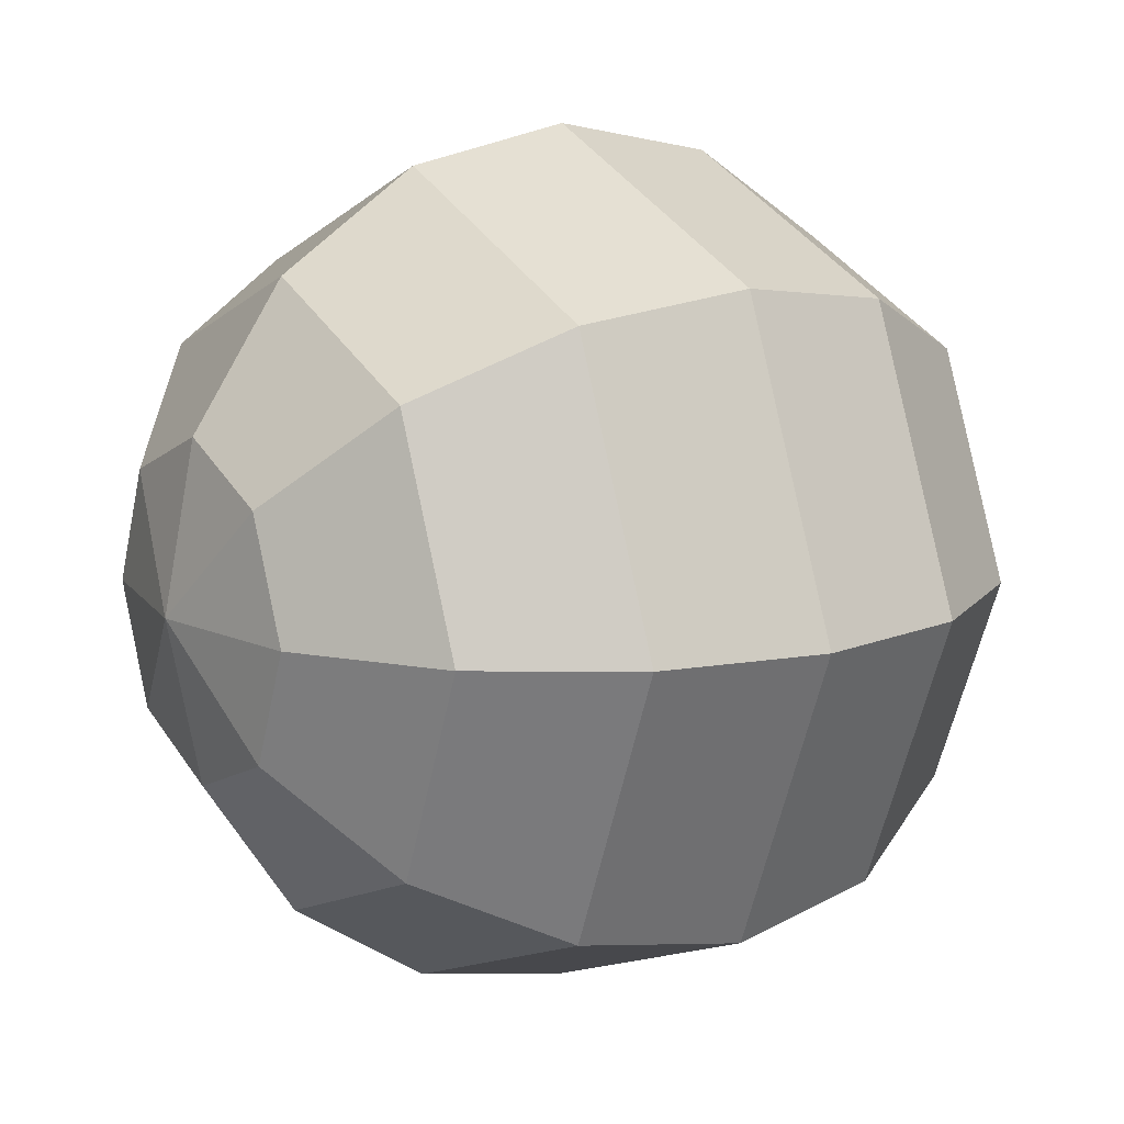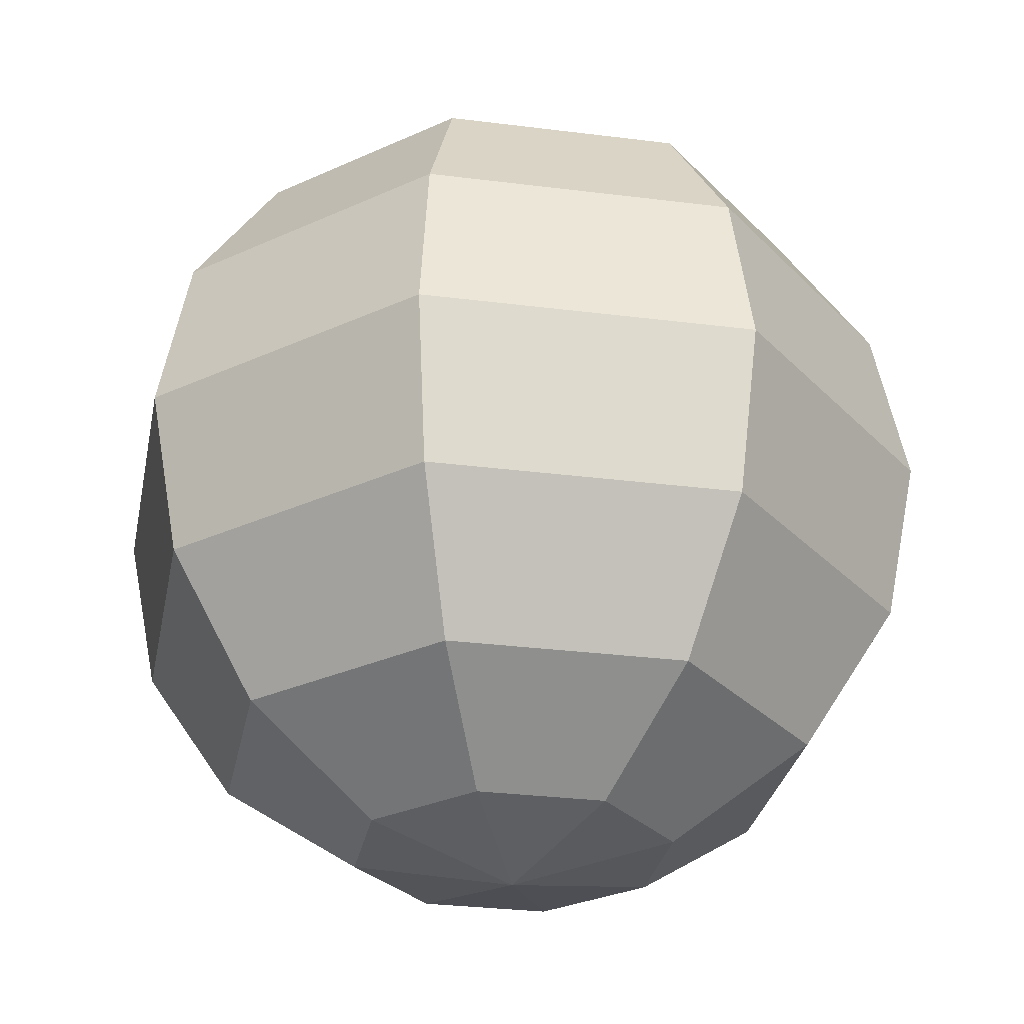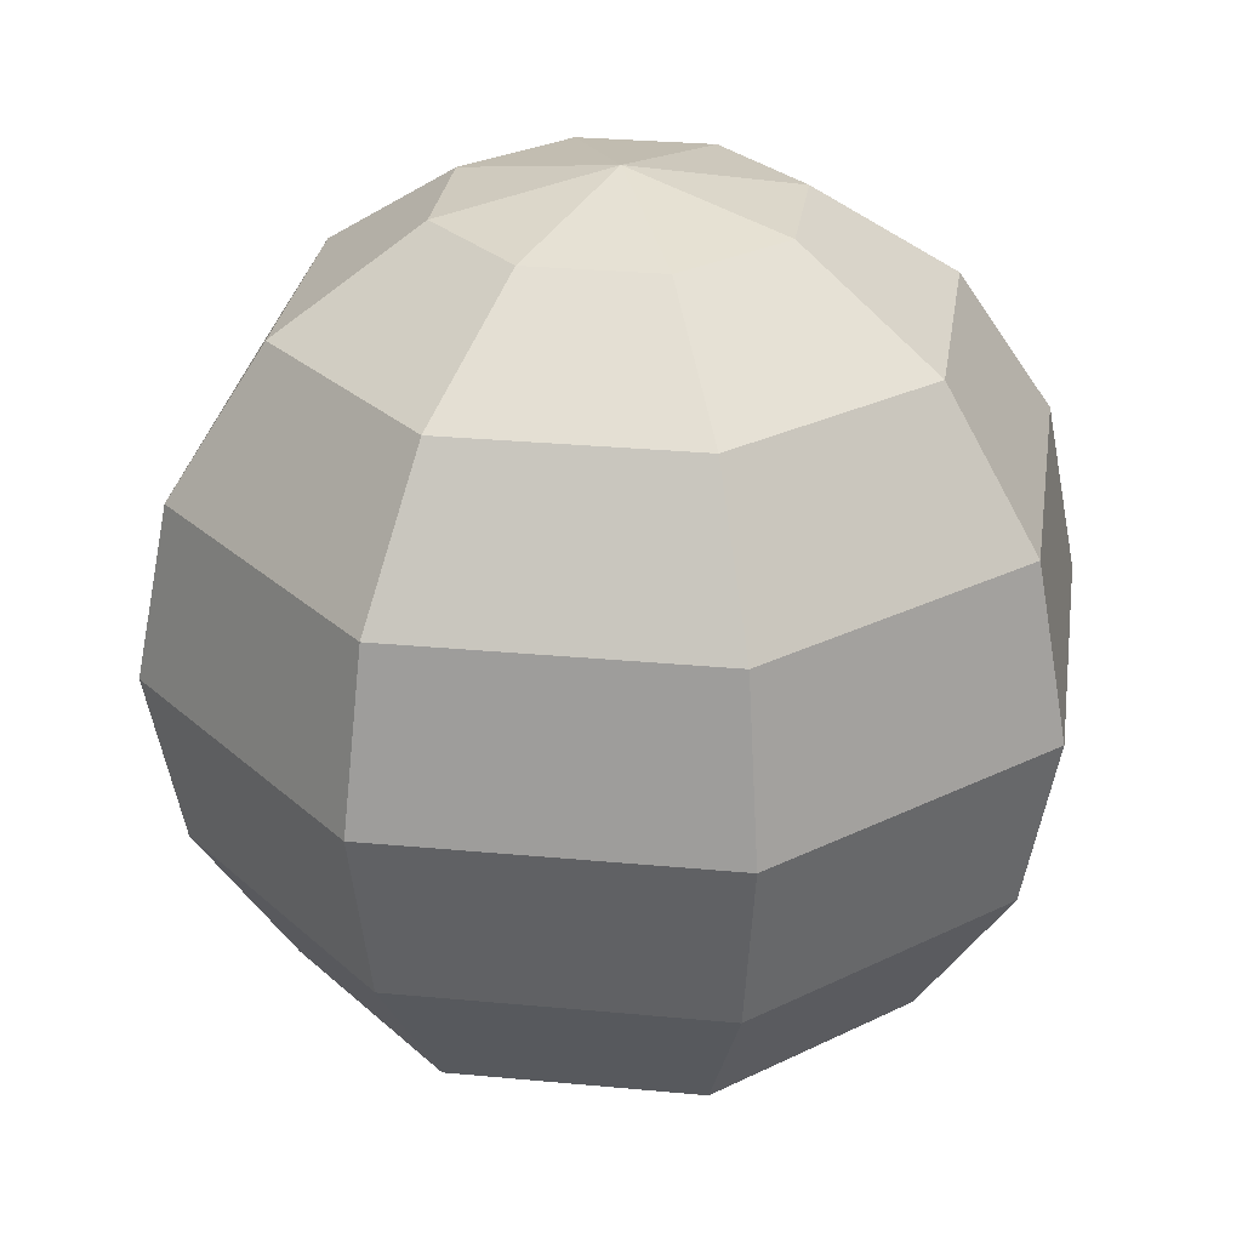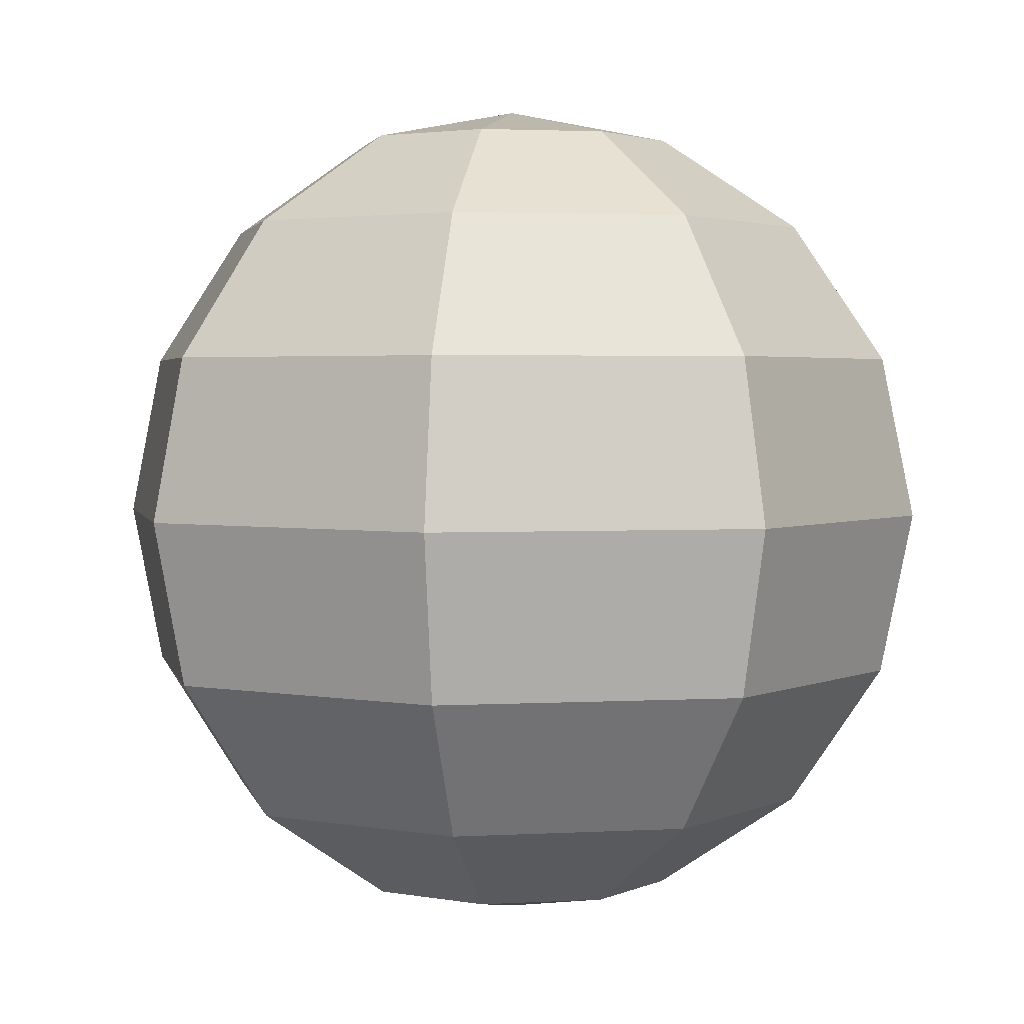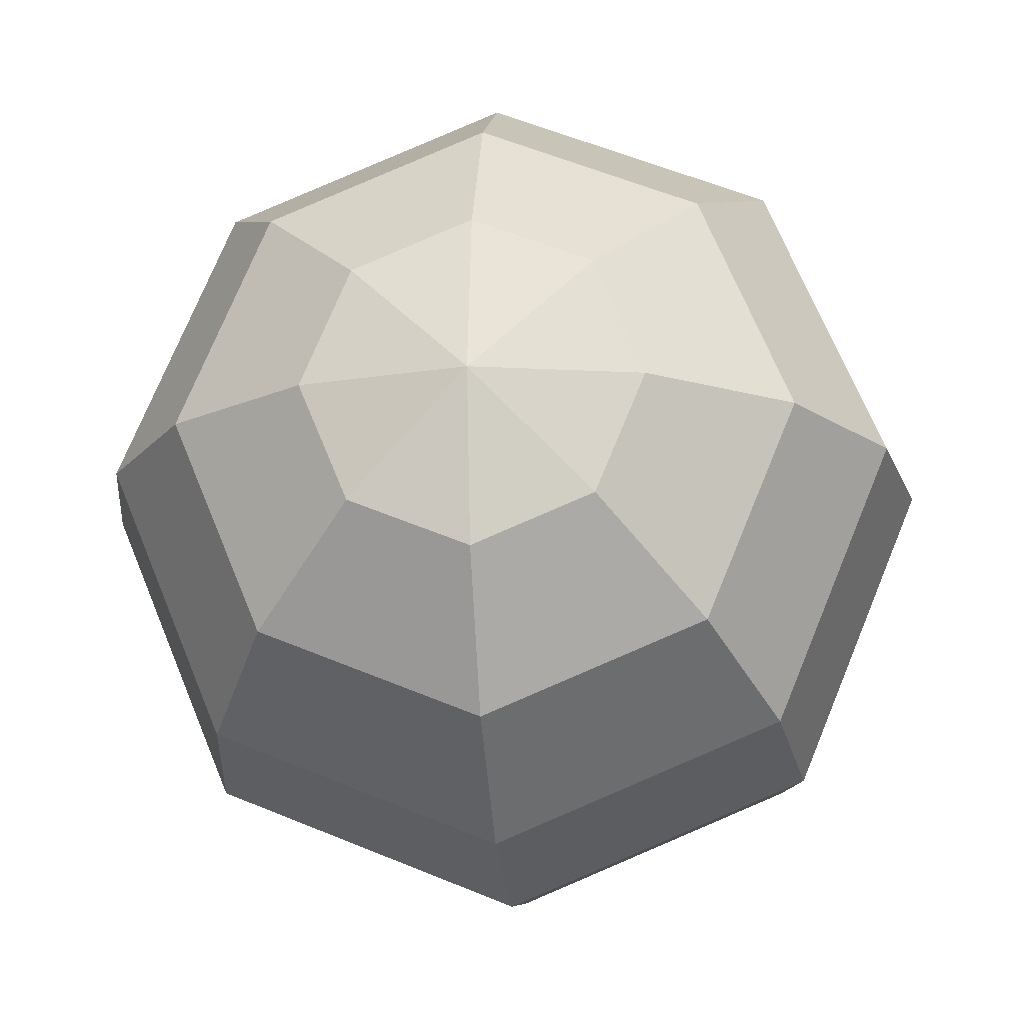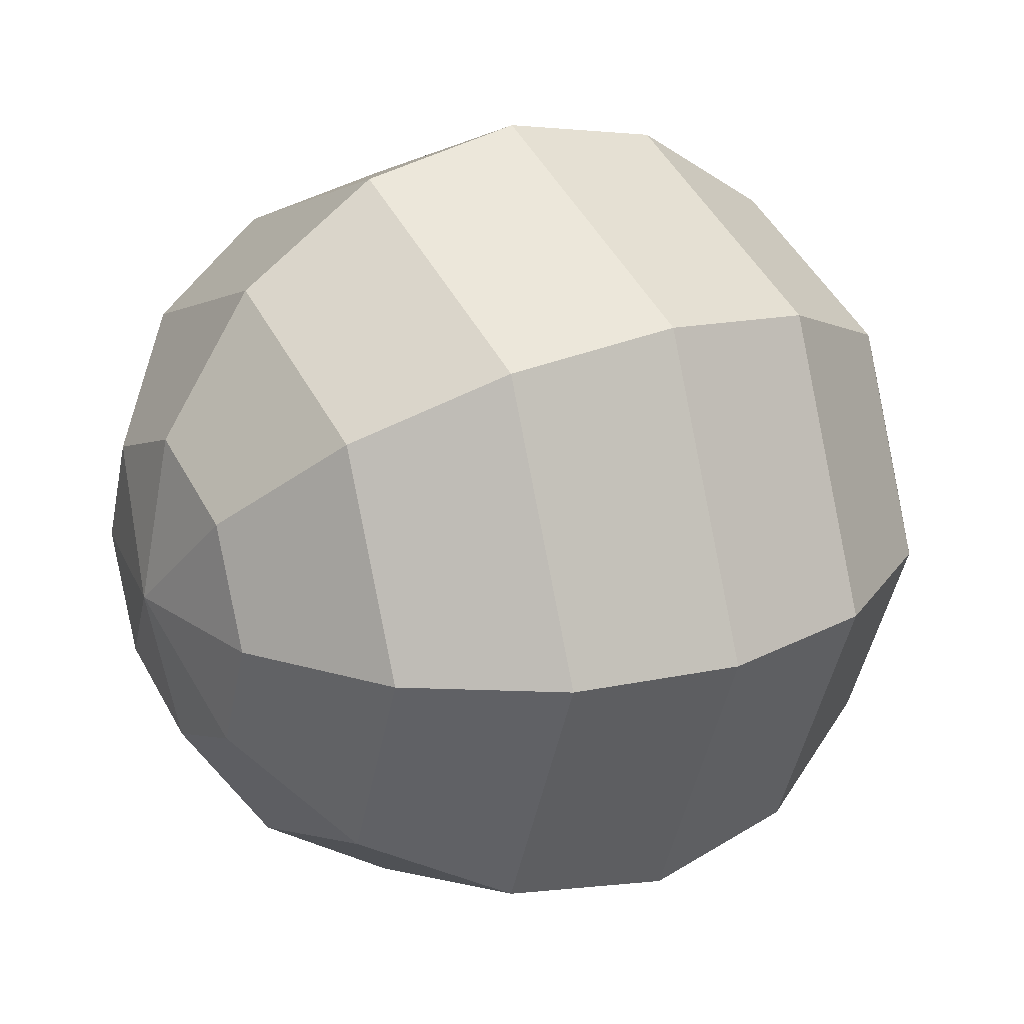
<metadata>
{"format":"obj","ext":"obj","renderer":"f3d","projection":"perspective","resolution":1024,"background":"white","views":[{"elev":12.7,"azim":57.1,"up":"+Z"},{"elev":-29.3,"azim":-33.2,"up":"+Y"},{"elev":28.2,"azim":-149.3,"up":"+Y"},{"elev":2.6,"azim":-124.1,"up":"+Y"},{"elev":-18.5,"azim":5.6,"up":"+Z"},{"elev":23.4,"azim":59.8,"up":"+Z"}]}
</metadata>
<code>
o Sphere
v -0.4141 0.9996 0
v -0.7651 0.7651 0
v -0.9996 0.4141 0
v -1.082 -0 0
v -0.9996 -0.4141 0
v -0.7651 -0.7651 0
v -0.4141 -0.9996 0
v -0.2928 0.9996 -0.2928
v -0.541 0.7651 -0.541
v -0.7069 0.4141 -0.7068
v -0.7651 -0 -0.7651
v -0.7069 -0.4141 -0.7068
v -0.541 -0.7651 -0.541
v -0.2928 -0.9996 -0.2928
v -0 0.9996 -0.4141
v -0 0.7651 -0.7651
v -0 0.4141 -0.9996
v -0 -0 -1.082
v -0 -0.4141 -0.9996
v -0 -0.7651 -0.7651
v -0 -0.9996 -0.4141
v -0 1.082 0
v 0.2928 0.9996 -0.2928
v 0.541 0.7651 -0.541
v 0.7068 0.4141 -0.7068
v 0.7651 -0 -0.7651
v 0.7068 -0.4141 -0.7068
v 0.541 -0.7651 -0.541
v 0.2928 -0.9996 -0.2928
v 0.4141 0.9996 -0
v 0.7651 0.7651 -0
v 0.9996 0.4141 -0
v 1.082 -0 -0
v 0.9996 -0.4141 -0
v 0.7651 -0.7651 -0
v 0.4141 -0.9996 -0
v -0 -1.082 0
v 0.2928 0.9996 0.2928
v 0.541 0.7651 0.541
v 0.7068 0.4141 0.7068
v 0.7651 -0 0.7651
v 0.7068 -0.4141 0.7068
v 0.541 -0.7651 0.541
v 0.2928 -0.9996 0.2928
v -0 0.9996 0.4141
v -0 0.7651 0.7651
v -0 0.4141 0.9996
v -0 -0 1.082
v -0 -0.4141 0.9996
v -0 -0.7651 0.7651
v -0 -0.9996 0.4141
v -0.2928 0.9996 0.2928
v -0.541 0.7651 0.541
v -0.7068 0.4141 0.7068
v -0.7651 -0 0.7651
v -0.7068 -0.4141 0.7068
v -0.541 -0.7651 0.541
v -0.2928 -0.9996 0.2928
f 2 9 10
f 5 12 13
f 4 3 10
f 1 8 9
f 6 13 14
f 4 11 12
f 13 12 19
f 10 17 18
f 8 15 16
f 13 20 21
f 12 11 18
f 9 16 17
f 21 20 28
f 18 26 27
f 17 16 24
f 19 27 28
f 17 25 26
f 15 23 24
f 26 33 34
f 24 31 32
f 28 27 34
f 25 32 33
f 24 23 30
f 29 28 35
f 35 34 42
f 32 40 41
f 31 30 38
f 35 43 44
f 33 41 42
f 31 39 40
f 41 40 47
f 38 45 46
f 43 50 51
f 41 48 49
f 39 46 47
f 42 49 50
f 51 50 57
f 48 55 56
f 46 53 54
f 49 56 57
f 47 54 55
f 45 52 53
f 1 22 8
f 37 7 14
f 8 22 15
f 37 14 21
f 15 22 23
f 37 21 29
f 23 22 30
f 37 29 36
f 37 36 44
f 30 22 38
f 38 22 45
f 37 44 51
f 45 22 52
f 37 51 58
f 53 2 3
f 52 22 1
f 37 58 7
f 56 5 6
f 54 3 4
f 52 1 2
f 57 6 7
f 55 4 5
f 3 2 10
f 6 5 13
f 11 4 10
f 2 1 9
f 7 6 14
f 5 4 12
f 20 13 19
f 11 10 18
f 9 8 16
f 14 13 21
f 19 12 18
f 10 9 17
f 29 21 28
f 19 18 27
f 25 17 24
f 20 19 28
f 18 17 26
f 16 15 24
f 27 26 34
f 25 24 32
f 35 28 34
f 26 25 33
f 31 24 30
f 36 29 35
f 43 35 42
f 33 32 41
f 39 31 38
f 36 35 44
f 34 33 42
f 32 31 40
f 48 41 47
f 39 38 46
f 44 43 51
f 42 41 49
f 40 39 47
f 43 42 50
f 58 51 57
f 49 48 56
f 47 46 54
f 50 49 57
f 48 47 55
f 46 45 53
f 54 53 3
f 57 56 6
f 55 54 4
f 53 52 2
f 58 57 7
f 56 55 5

</code>
